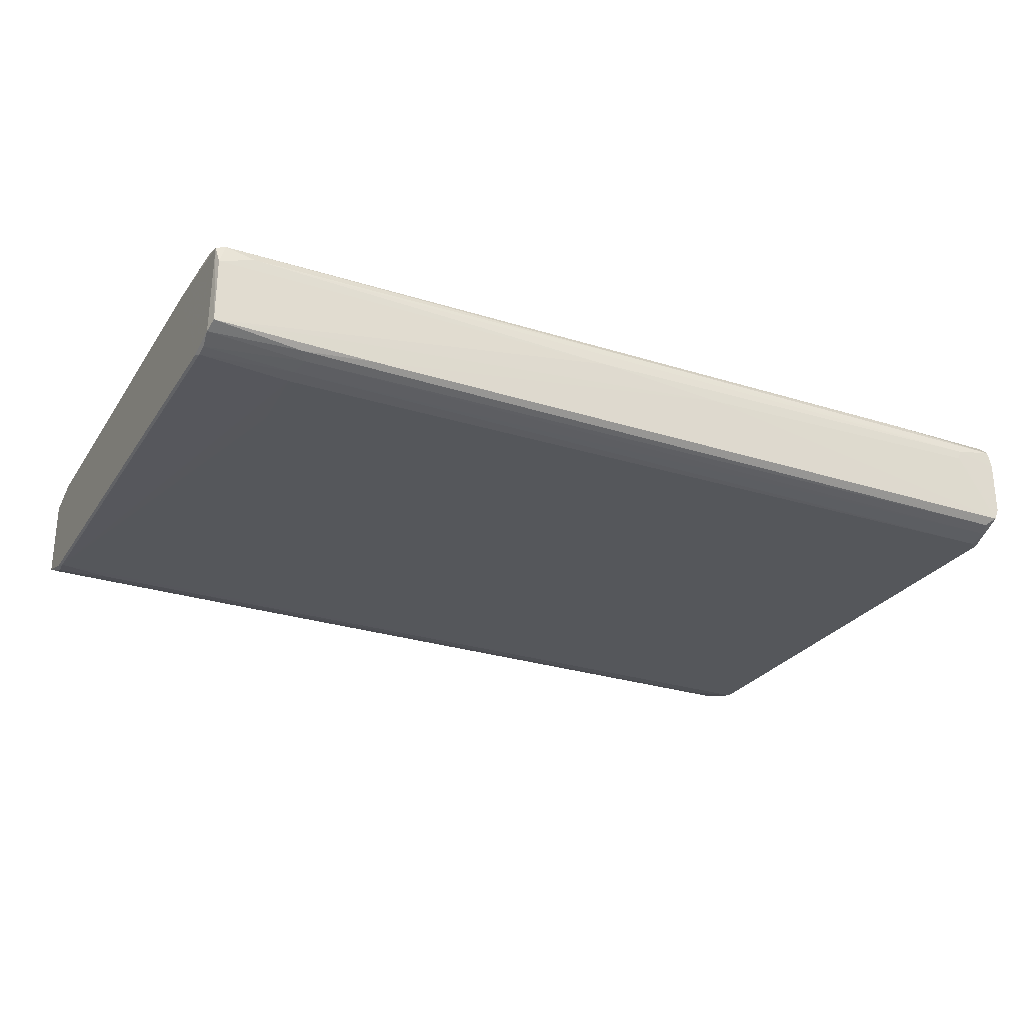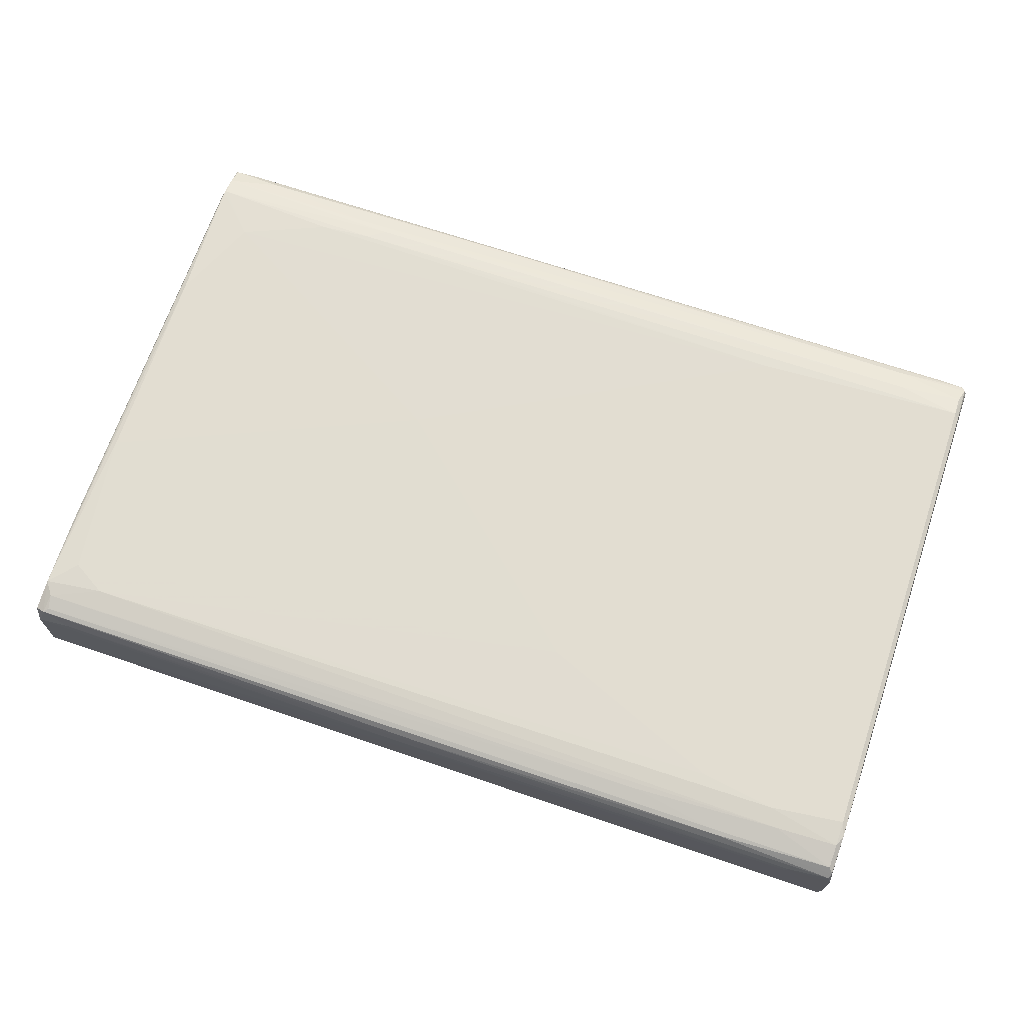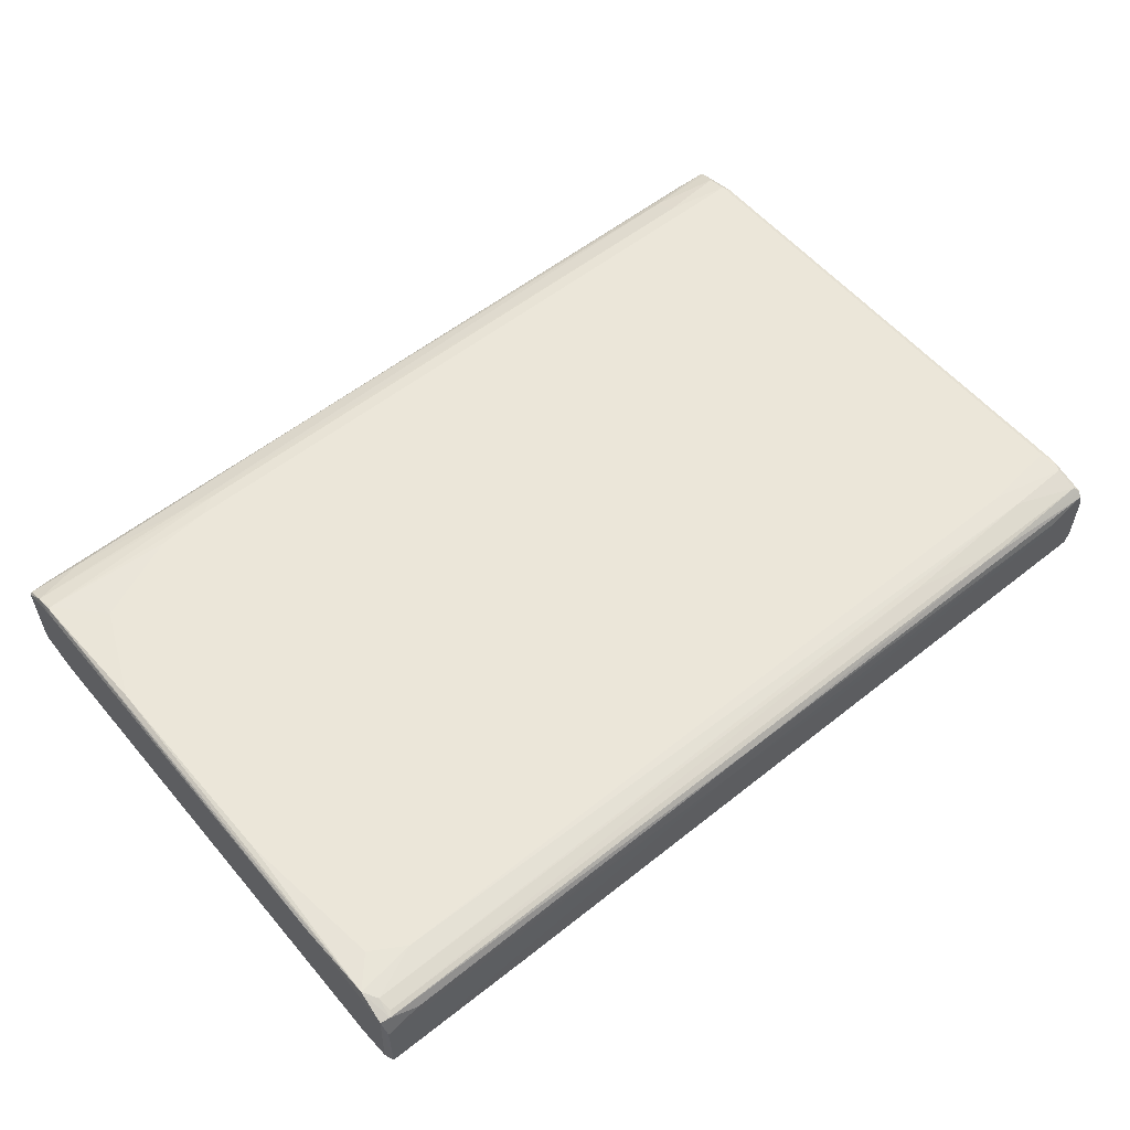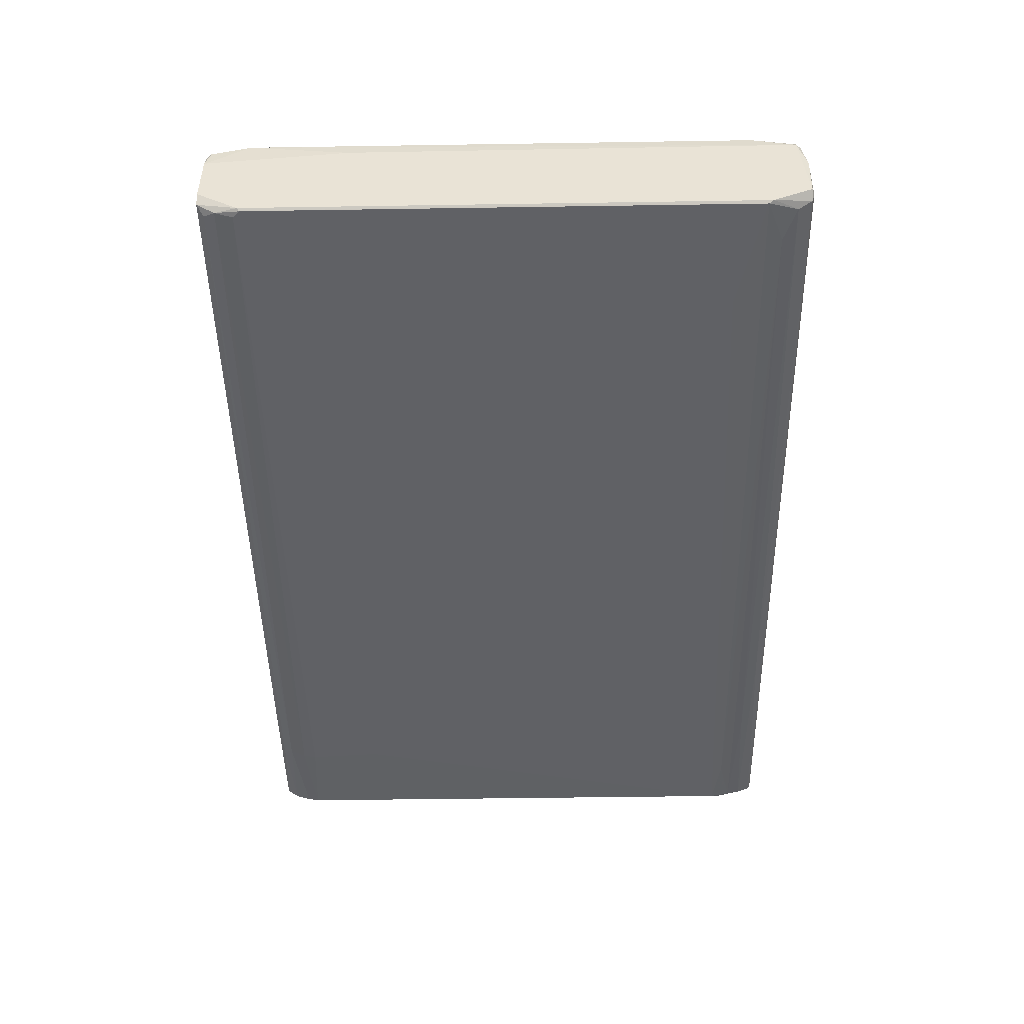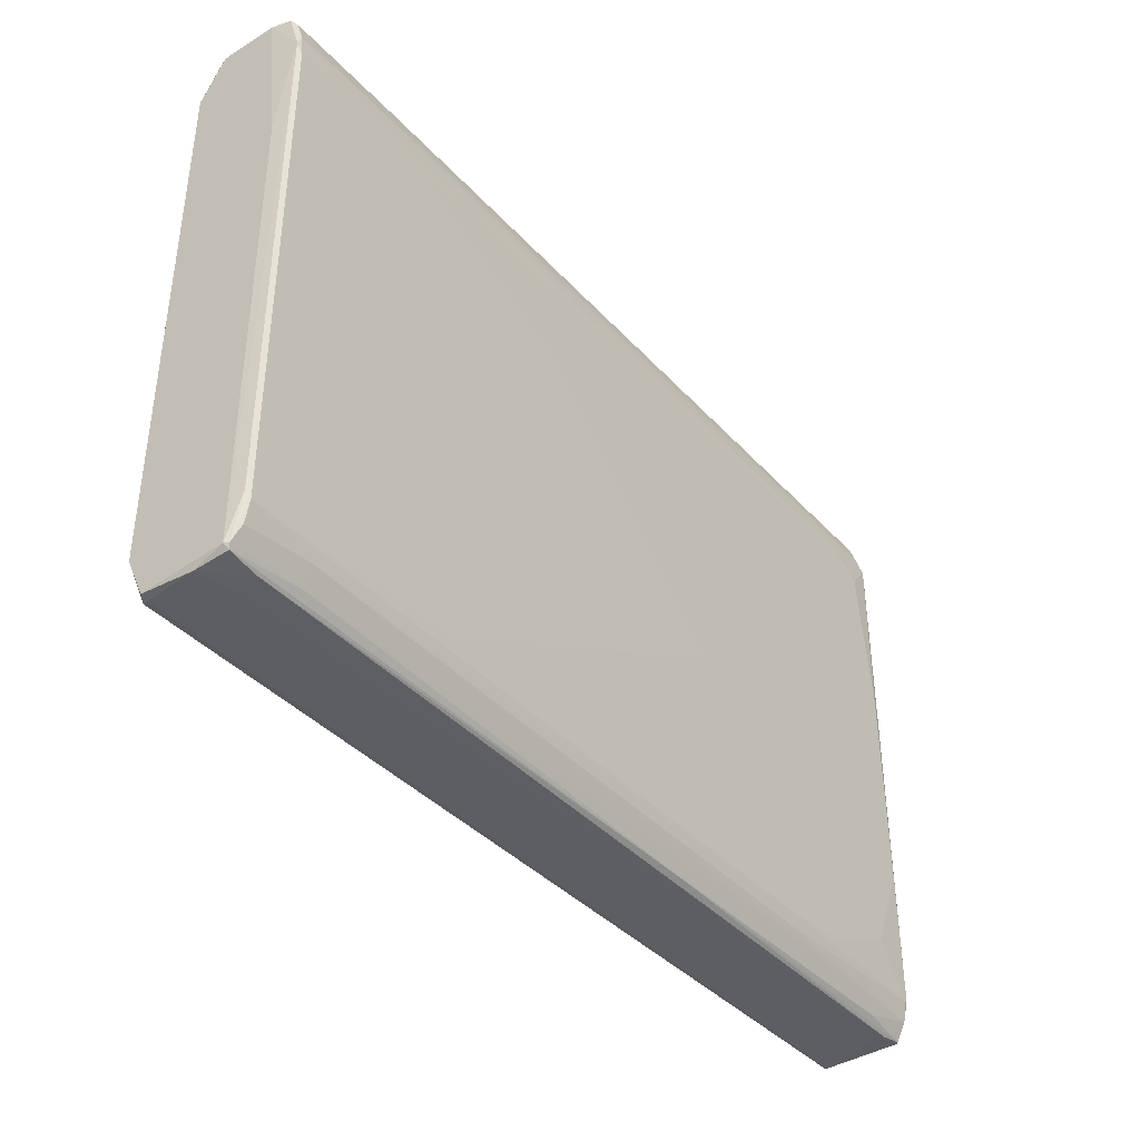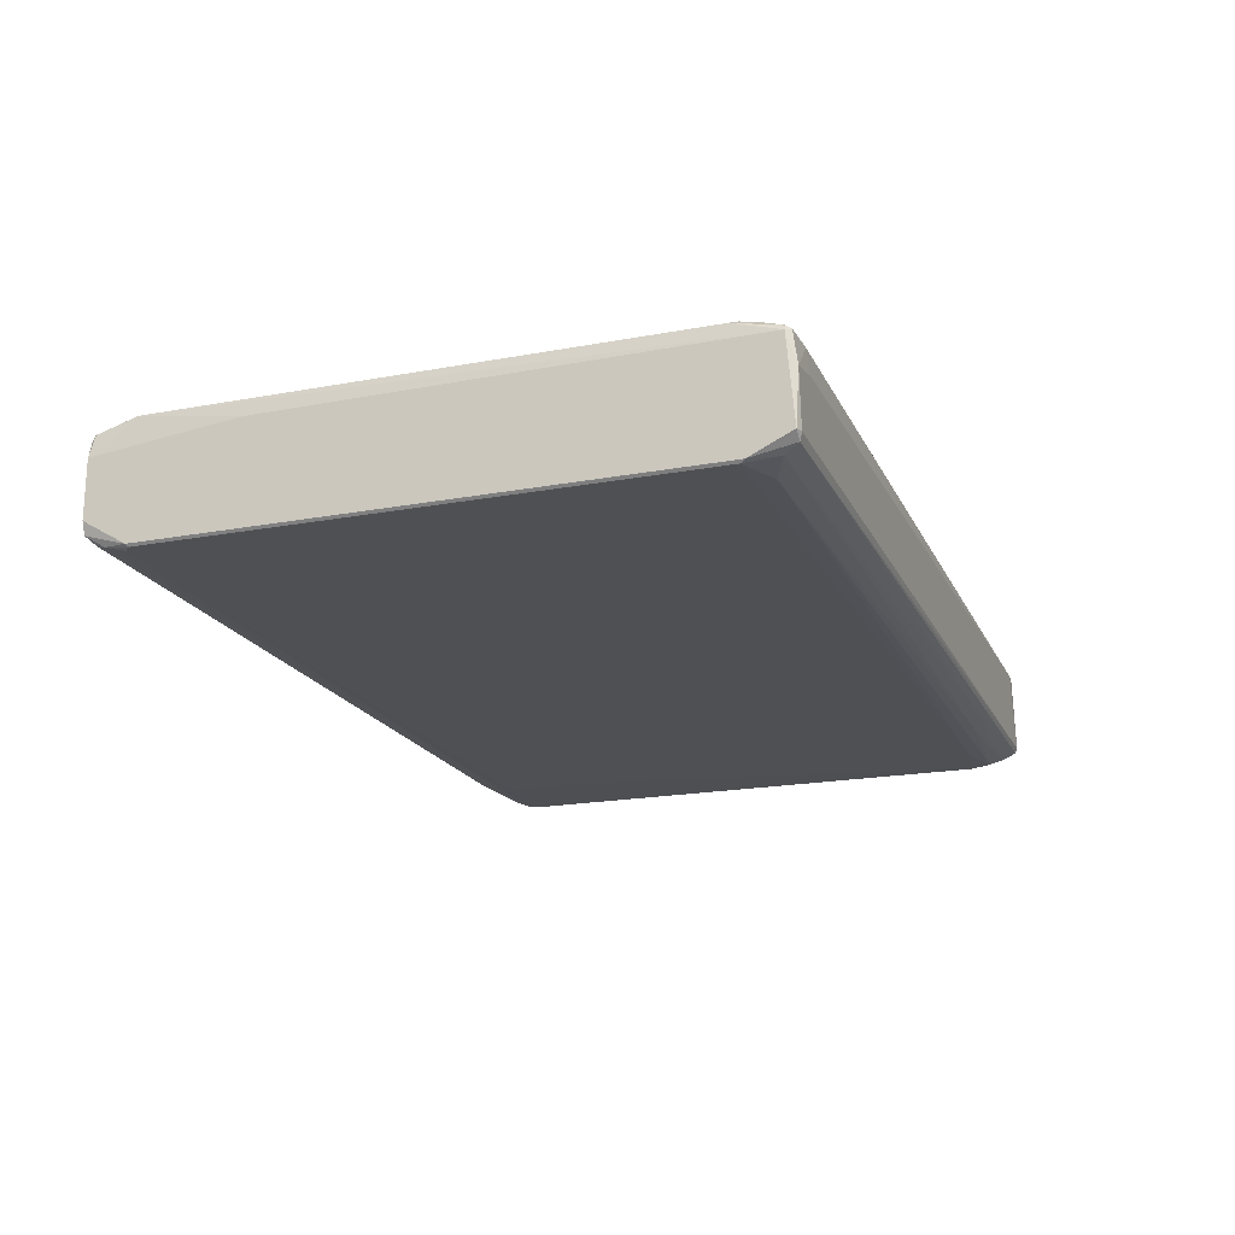
<metadata>
{"format":"obj","ext":"obj","renderer":"f3d","projection":"perspective","resolution":1024,"background":"white","views":[{"elev":-26.9,"azim":153.6,"up":"+Z"},{"elev":68.6,"azim":-161.3,"up":"+Z"},{"elev":56.5,"azim":140.3,"up":"+Z"},{"elev":-47.3,"azim":-89.0,"up":"+Z"},{"elev":-39.3,"azim":-52.5,"up":"+Y"},{"elev":-19.1,"azim":-70.5,"up":"+Z"}]}
</metadata>
<code>
v -0.04465 0.03293 0.003399
v -0.04465 -0.02959 -0.006141
v 0.03219 0.03268 -0.004634
v 0.04826 0.03167 0.005157
v -0.0115 0.01761 0.006413
v -0.03233 0.02614 0.006413
v -0.0459 -0.03261 0.004654
v 0.049 -0.01377 0.00616
v -0.03435 0.03167 0.005408
v 0.04975 -0.02808 0.005408
v 0.04975 -0.02834 -0.00589
v 0.04975 -0.03261 -0.004634
v 0.04975 -0.03261 0.004153
v -0.04866 0.02865 -0.006393
v -0.04866 -0.0326 -0.004885
v -0.0356 0.03217 0.005157
v -0.0248 -0.02657 0.006413
v 0.03921 0.01961 -0.006393
v 0.03921 0.03116 -0.005639
v 0.03996 0.03217 -0.005137
v 0.04574 0.03268 0.003901
v 0.04298 0.0279 0.00616
v 0.04373 -0.0321 0.004905
v 0.02364 -0.03185 -0.005137
v -0.04891 0.02916 0.006161
v -0.04891 0.02639 0.006413
v -0.04891 -0.02783 0.006413
v -0.04891 0.03167 0.005408
v -0.04891 -0.03009 0.00591
v -0.04891 -0.03286 -0.004133
v -0.04891 0.03066 -0.00589
v -0.02531 0.03017 0.00591
v 0.03519 -0.02758 0.006161
v -0.04816 0.03192 -0.005387
v -0.04816 -0.0311 -0.005639
v 0.01436 -0.005482 0.006413
v 0.04951 0.02865 0.00591
v 0.04951 -0.0326 0.004402
v 0.04951 0.02966 -0.00589
v 0.04951 -0.03059 0.005408
v 0.04951 -0.02733 -0.006139
v 0.04951 0.02841 -0.006141
v 0.04951 -0.03286 -0.004133
v 0.04951 -0.02833 0.005909
v 0.04951 -0.0311 -0.005387
v 0.04951 0.03268 0.002646
v 0.04951 0.03268 -0.004383
v 0.02942 -0.02808 0.006161
v 0.02741 -0.02959 0.005909
v -0.04163 -0.02934 0.006161
v 0.04474 -0.02356 0.00616
v -0.04942 -0.03185 0.005157
v -0.04942 0.0279 0.006161
v -0.04942 0.0279 -0.006393
v -0.04942 -0.02707 0.006161
v -0.04942 -0.02783 -0.006393
v -0.04942 -0.03286 0.00139
v -0.04942 0.03217 0.004905
v 0.03972 0.0279 -0.006393
v 0.03972 0.02941 -0.006141
v -0.04565 -0.03286 0.002143
v 0.0111 -0.03235 0.004905
v -0.009743 0.03293 0.00139
v 0.04349 -0.02833 -0.006139
v -0.04188 0.02941 0.006161
v 0.04725 -0.03286 0.004153
v -0.04967 -0.03185 0.004654
v -0.04967 0.0171 0.004404
v -0.04967 -0.02833 -0.006141
v -0.04967 -0.03261 -0.004131
v 0.04875 0.009315 0.00616
v 0.04875 0.03217 0.004905
v -0.04966 0.02815 -0.006141
v -0.04966 0.03268 -0.003379
v -0.04966 0.03268 0.002646
v 0.03093 -0.03034 0.005658
v 0.04675 0.02565 0.00616
v -0.03661 -0.02481 -0.006393
v -0.04439 0.03293 0.002394
v 0.04976 0.03192 0.004654
v 0.04976 0.02765 -0.00589
v 0.04976 0.03142 -0.005135
v 0.04976 0.01987 0.00566
v -0.04138 -0.0316 0.005408
v 0.00105 0.03268 0.004402
v -0.04063 0.0274 0.006413
v -0.04916 -0.03235 0.004905
v -0.04916 0.03268 -0.004634
v -0.04916 0.03268 0.004402
v 0.04851 0.03016 0.00566
v 0.03494 -0.03059 -0.005639
v 0.004817 0.03293 0.002394
v 0.04926 -0.02858 0.005909
v 0.04926 -0.02959 -0.005889
f 84 50 29
f 56 14 59
f 26 27 36
f 61 43 66
f 37 80 72
f 47 80 82
f 43 61 30
f 21 92 1
f 74 75 1
f 59 41 18
f 56 59 18
f 82 39 19
f 61 66 7
f 26 36 5
f 36 77 5
f 73 74 88
f 36 27 17
f 51 36 17
f 41 59 42
f 39 82 42
f 36 51 8
f 77 37 22
f 5 77 22
f 27 26 53
f 58 75 53
f 12 43 15
f 30 70 15
f 43 30 15
f 41 56 78
f 18 41 78
f 56 18 78
f 37 72 90
f 22 37 90
f 65 22 90
f 17 27 48
f 76 84 23
f 84 76 50
f 48 27 50
f 47 82 20
f 19 34 20
f 82 19 20
f 26 5 86
f 22 65 86
f 35 56 2
f 75 58 89
f 1 75 89
f 58 16 89
f 35 2 91
f 2 94 91
f 92 47 63
f 1 92 63
f 52 27 55
f 67 52 55
f 27 53 55
f 53 67 55
f 34 19 31
f 88 34 31
f 73 88 31
f 59 14 60
f 19 39 60
f 42 59 60
f 39 42 60
f 14 31 60
f 31 19 60
f 16 58 28
f 30 61 57
f 70 30 57
f 67 70 57
f 61 7 57
f 56 41 64
f 41 94 64
f 2 56 64
f 94 2 64
f 56 35 69
f 70 67 69
f 15 70 69
f 35 15 69
f 75 74 68
f 74 73 68
f 53 75 68
f 67 53 68
f 73 69 68
f 69 67 68
f 94 41 11
f 72 21 85
f 21 1 85
f 16 72 85
f 1 89 85
f 89 16 85
f 92 21 46
f 47 92 46
f 80 47 46
f 21 72 46
f 72 80 46
f 66 38 62
f 7 66 62
f 38 23 62
f 23 84 62
f 37 77 71
f 77 36 71
f 8 37 71
f 36 8 71
f 72 16 9
f 16 28 9
f 15 35 24
f 12 15 24
f 80 37 83
f 82 80 83
f 34 88 3
f 47 20 3
f 20 34 3
f 63 47 3
f 88 63 3
f 93 48 49
f 50 76 49
f 48 50 49
f 23 38 40
f 76 23 40
f 93 49 40
f 49 76 40
f 51 93 44
f 37 8 44
f 8 51 44
f 83 37 44
f 10 83 44
f 93 40 44
f 40 10 44
f 43 12 13
f 38 66 13
f 66 43 13
f 83 10 13
f 12 83 13
f 10 40 13
f 40 38 13
f 41 42 81
f 42 82 81
f 11 41 81
f 12 11 81
f 83 12 81
f 82 83 81
f 5 22 6
f 86 5 6
f 22 86 6
f 14 56 54
f 31 14 54
f 73 31 54
f 56 69 54
f 69 73 54
f 90 72 4
f 72 9 4
f 4 9 32
f 65 90 32
f 28 65 32
f 9 28 32
f 90 4 32
f 53 26 25
f 58 53 25
f 26 86 25
f 86 65 25
f 65 28 25
f 28 58 25
f 52 67 87
f 84 52 87
f 67 57 87
f 57 7 87
f 7 62 87
f 62 84 87
f 93 51 33
f 51 17 33
f 48 93 33
f 17 48 33
f 35 91 45
f 91 94 45
f 94 11 45
f 11 12 45
f 24 35 45
f 12 24 45
f 74 1 79
f 88 74 79
f 1 63 79
f 63 88 79
f 27 52 29
f 52 84 29
f 50 27 29

</code>
